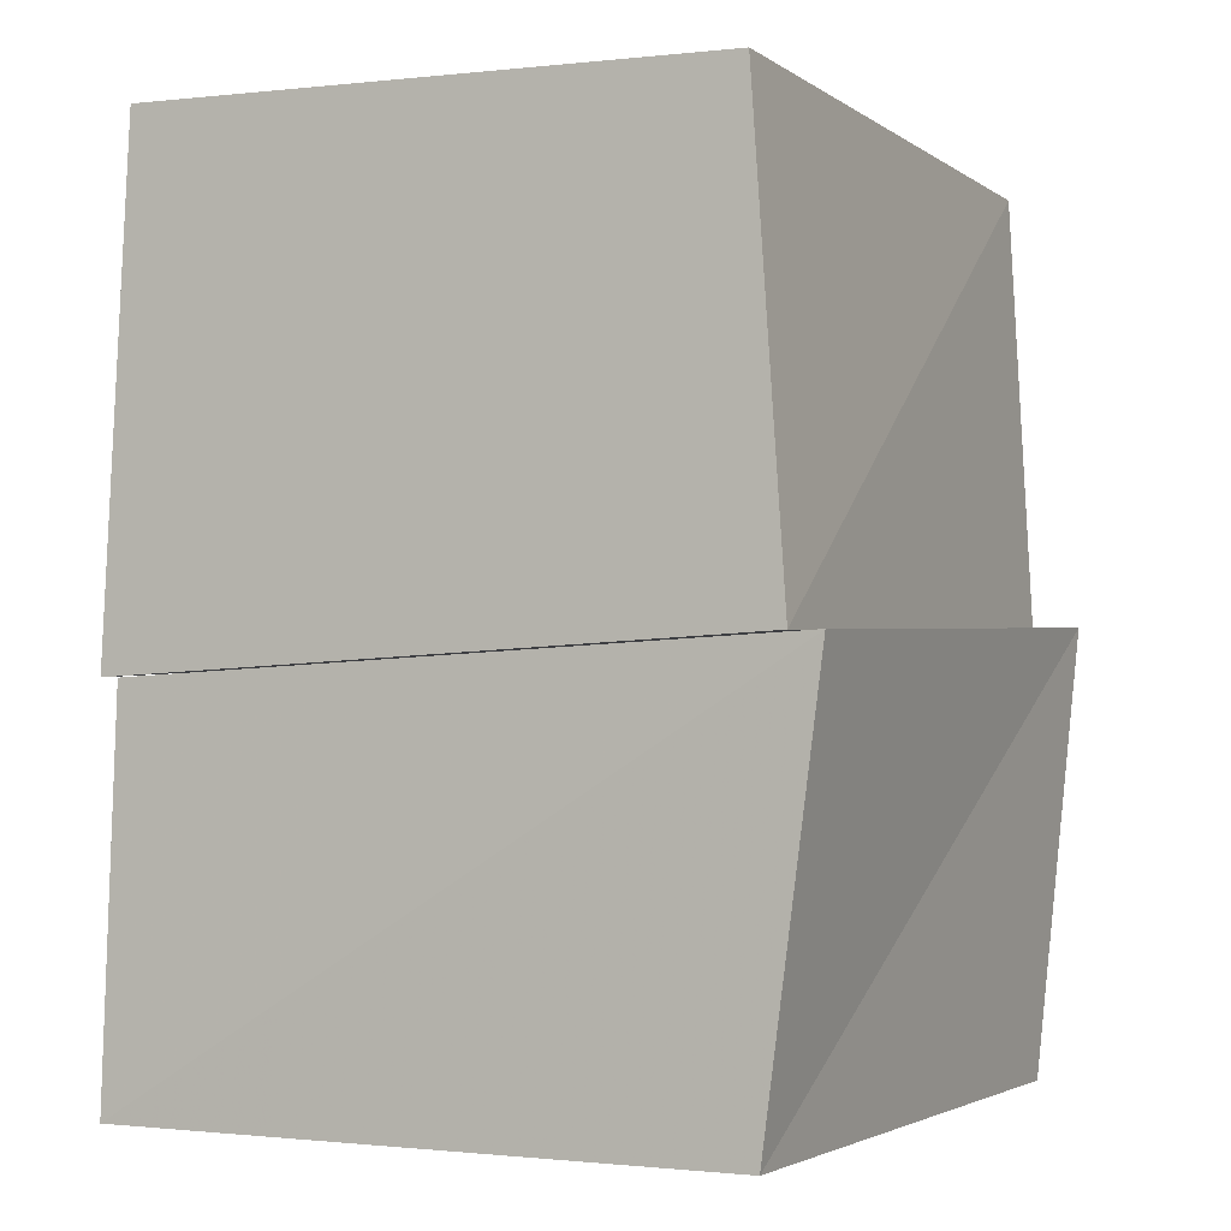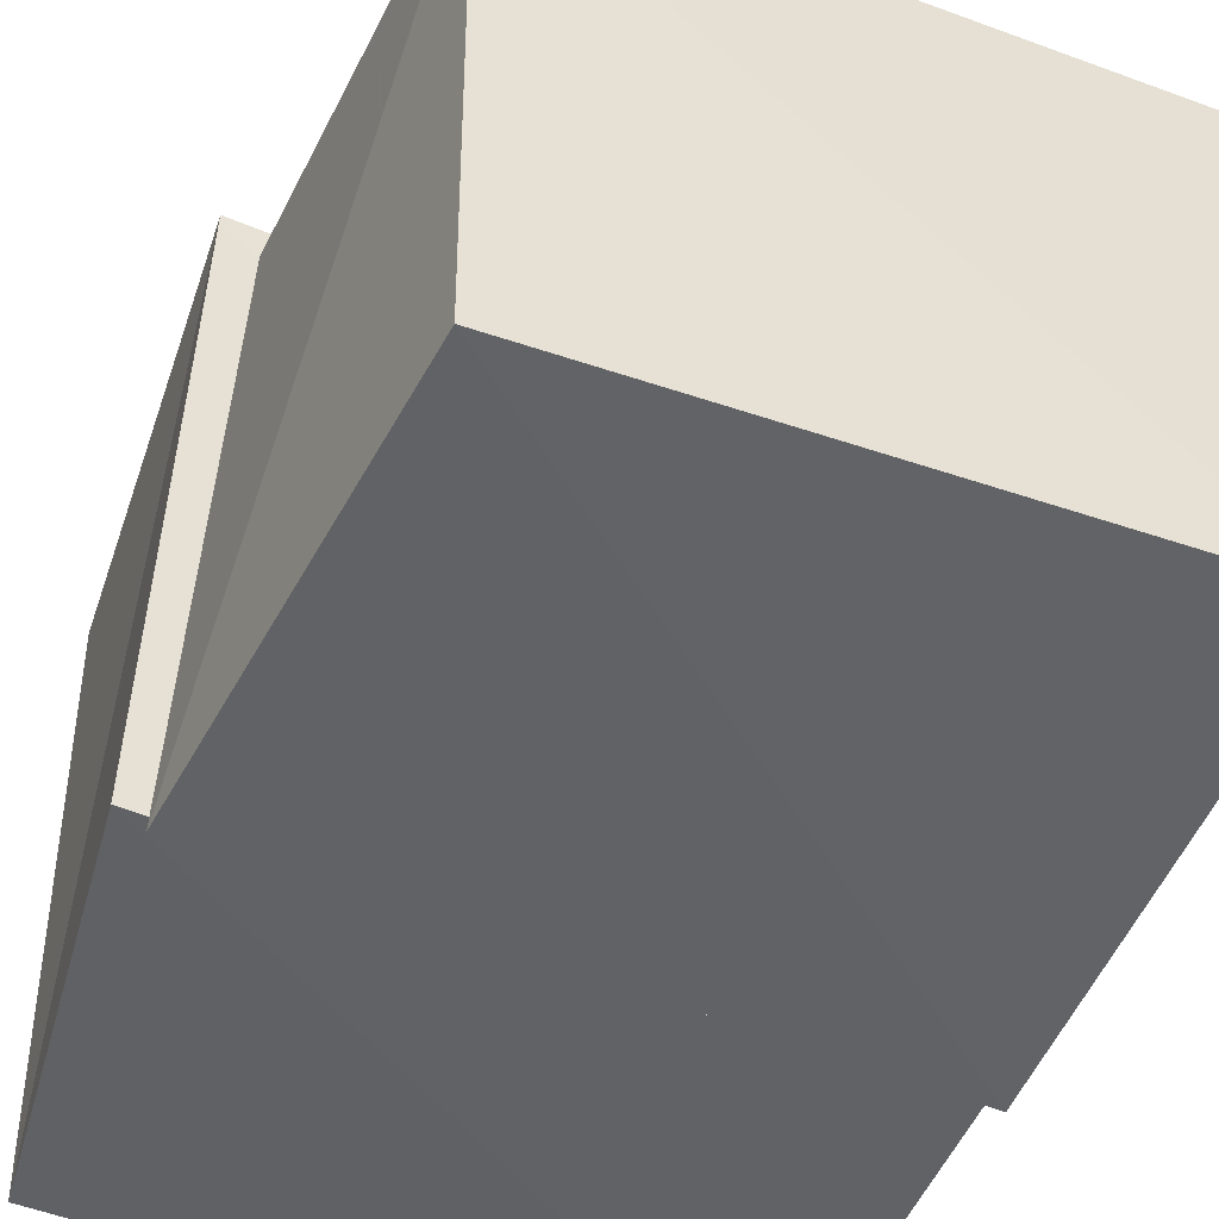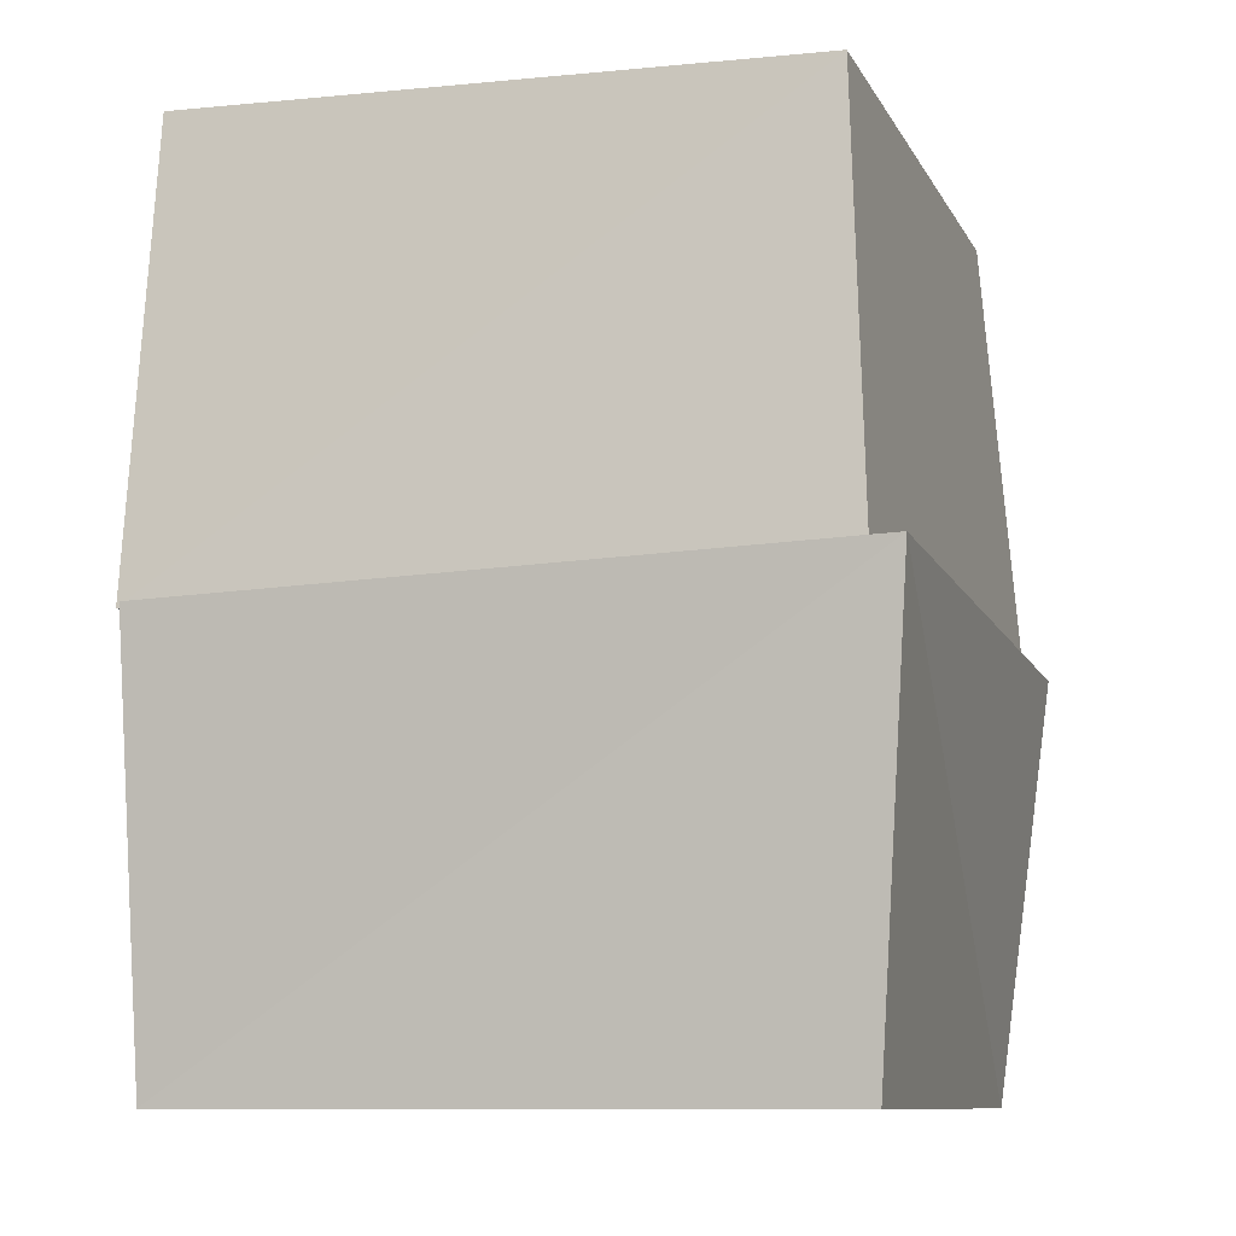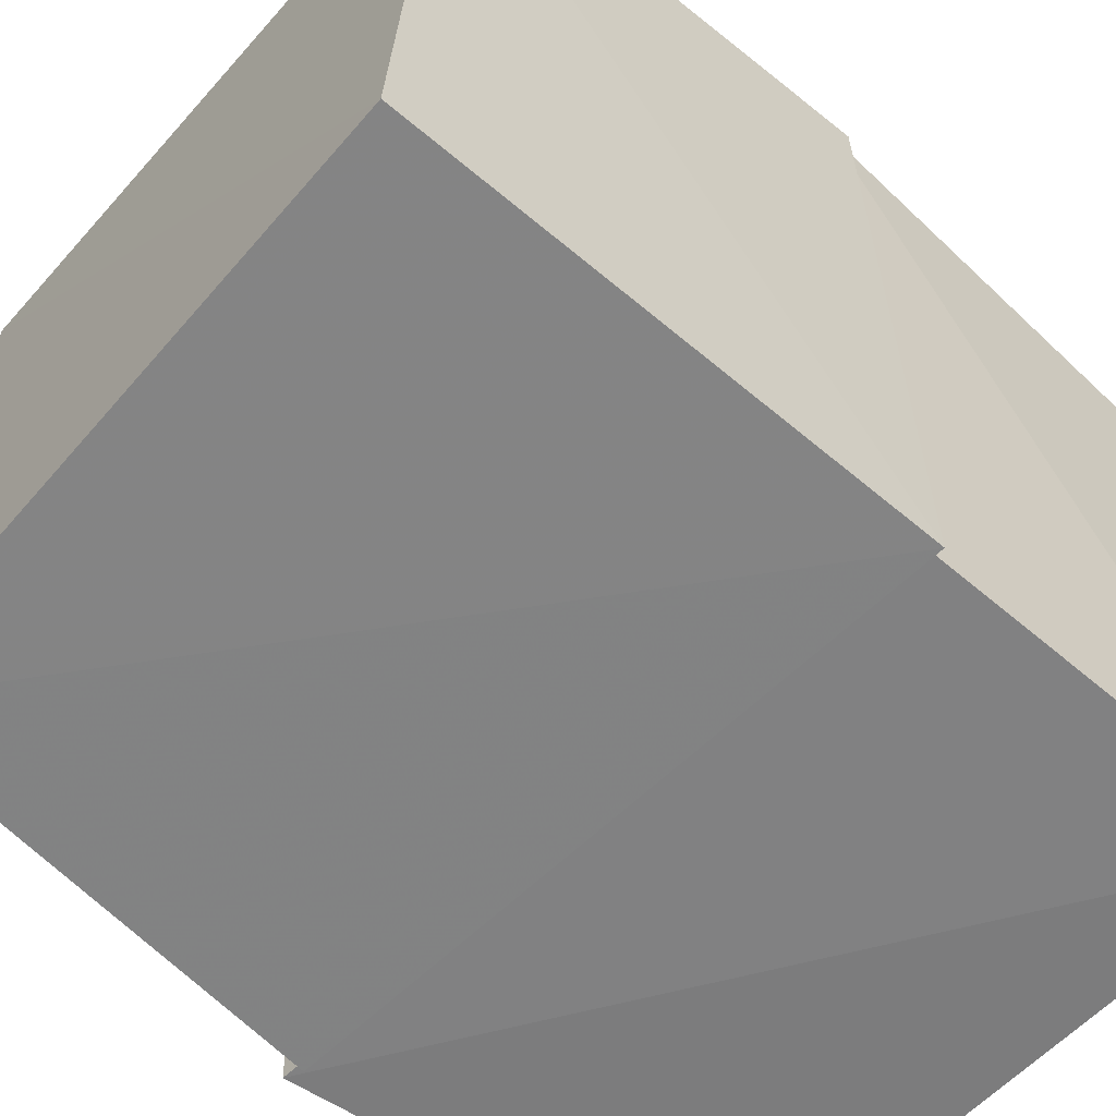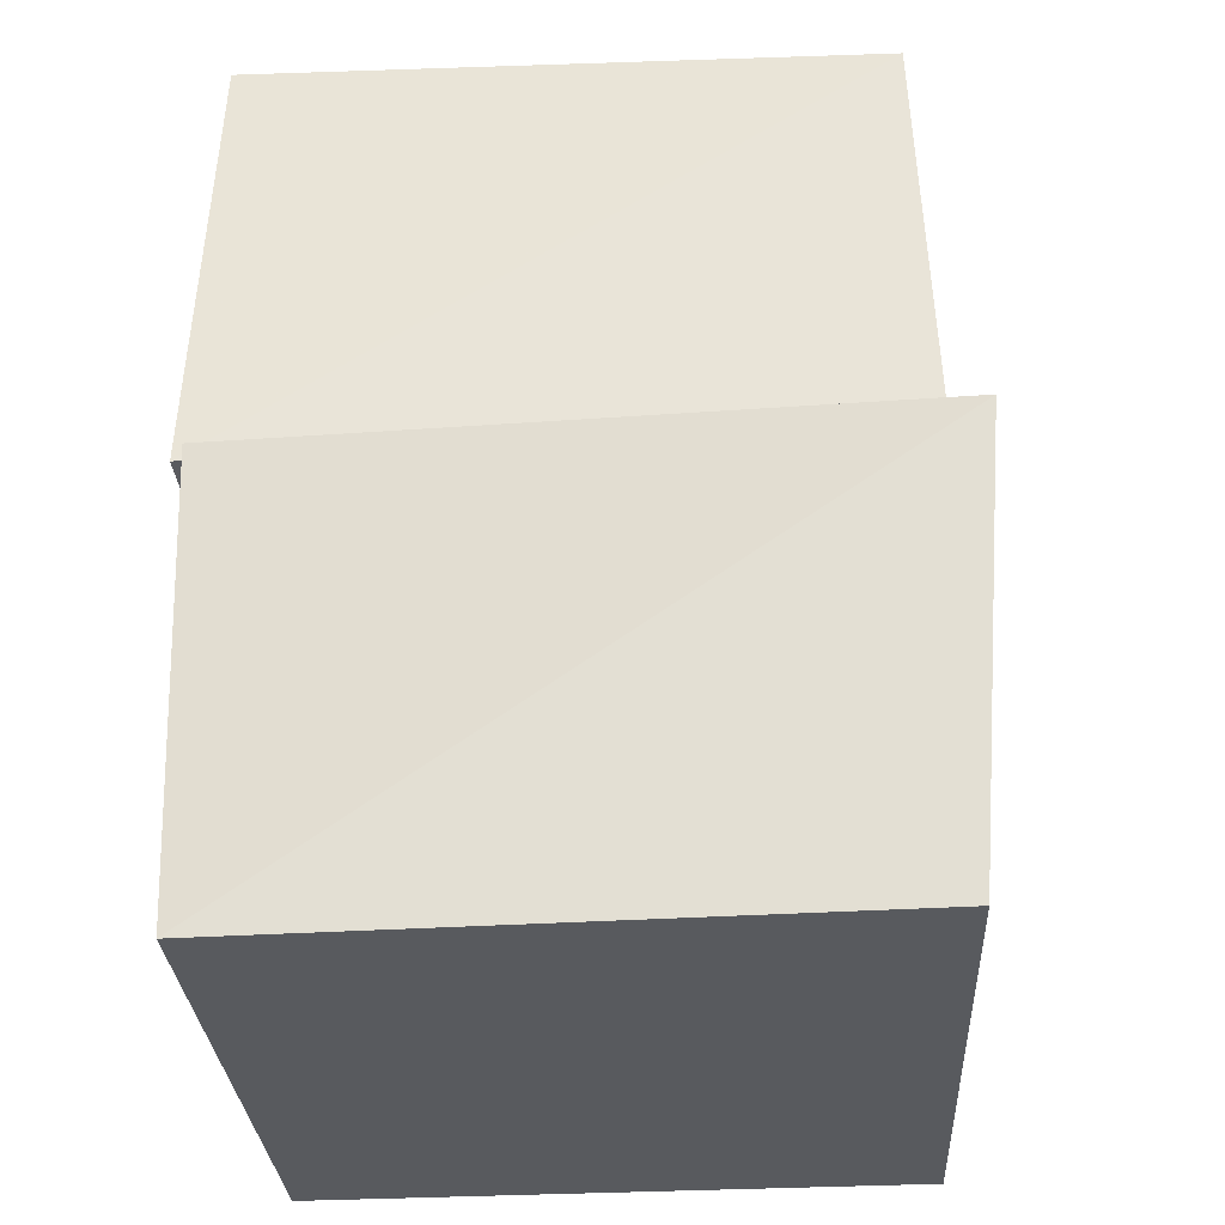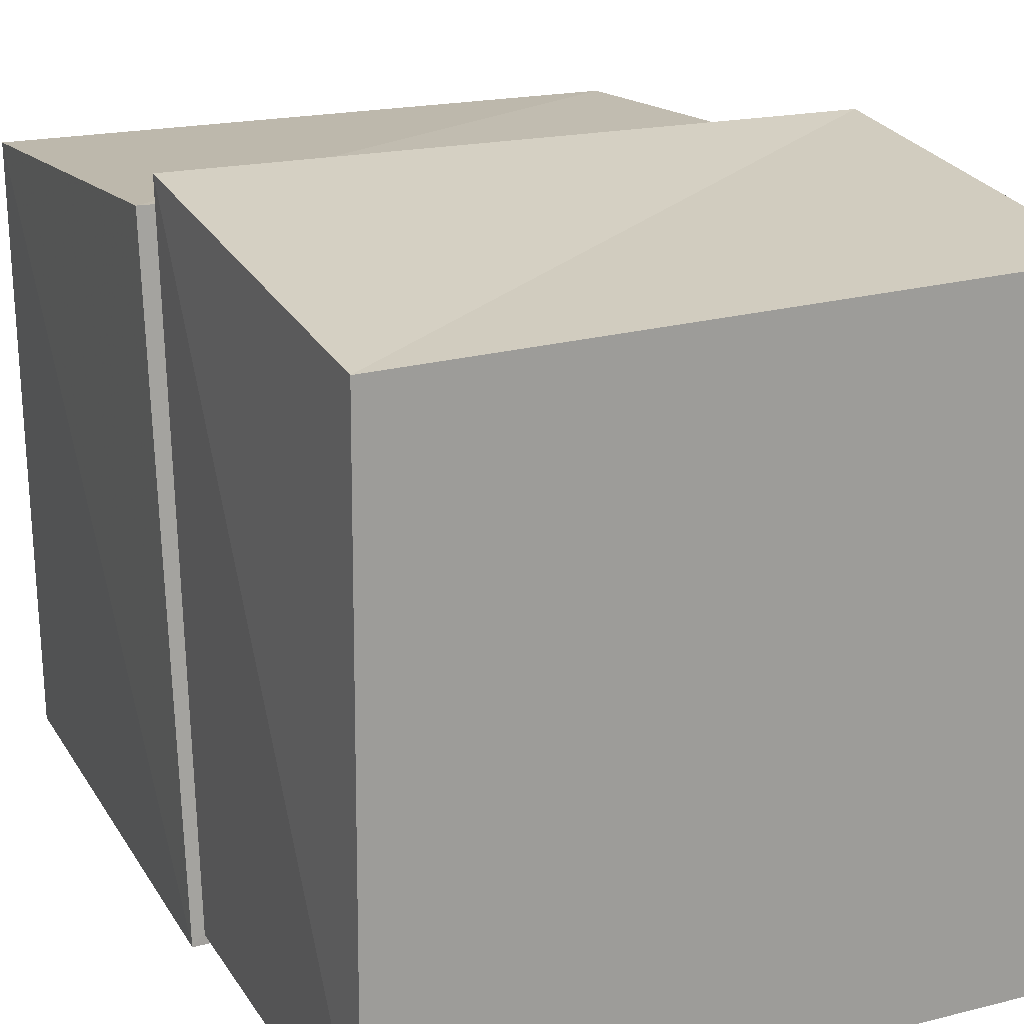
<metadata>
{"format":"obj","ext":"obj","renderer":"f3d","projection":"perspective","resolution":1024,"background":"white","views":[{"elev":-2.1,"azim":-63.3,"up":"+Y"},{"elev":-49.5,"azim":156.5,"up":"+Z"},{"elev":-10.0,"azim":17.3,"up":"+Y"},{"elev":-59.2,"azim":-132.4,"up":"+Z"},{"elev":-30.5,"azim":4.2,"up":"+Y"},{"elev":19.3,"azim":-24.9,"up":"+Z"}]}
</metadata>
<code>
v -0.05273 0.6688 -0.0511
v 1.079 0.7245 -0.07126
v 1.047 0.7568 1.05
v -0.07241 0.7242 1.08
v -0.02425 1.542 -0.02371
v 1.016 1.508 -0.05094
v 1.02 1.481 1.02
v -0.05112 1.508 1.017
v -0.04902 0.0007697 -0.0491
v 1.026 0.00144 -0.04237
v 1.052 0.0008264 1.052
v -0.04232 0.001445 1.026
v -0.0323 0.6686 -0.03474
v 1.124 0.7257 -0.04551
v 1.111 0.76 1.11
v -0.04519 0.7253 1.123
f 1 5 6
f 1 6 2
f 1 8 5
f 3 1 2
f 3 2 7
f 4 1 3
f 4 3 7
f 4 7 8
f 4 8 1
f 5 7 6
f 5 8 7
f 7 2 6
f 9 13 14
f 9 14 10
f 9 16 13
f 11 9 10
f 11 10 15
f 12 9 11
f 12 11 15
f 12 15 16
f 12 16 9
f 13 15 14
f 13 16 15
f 15 10 14

</code>
